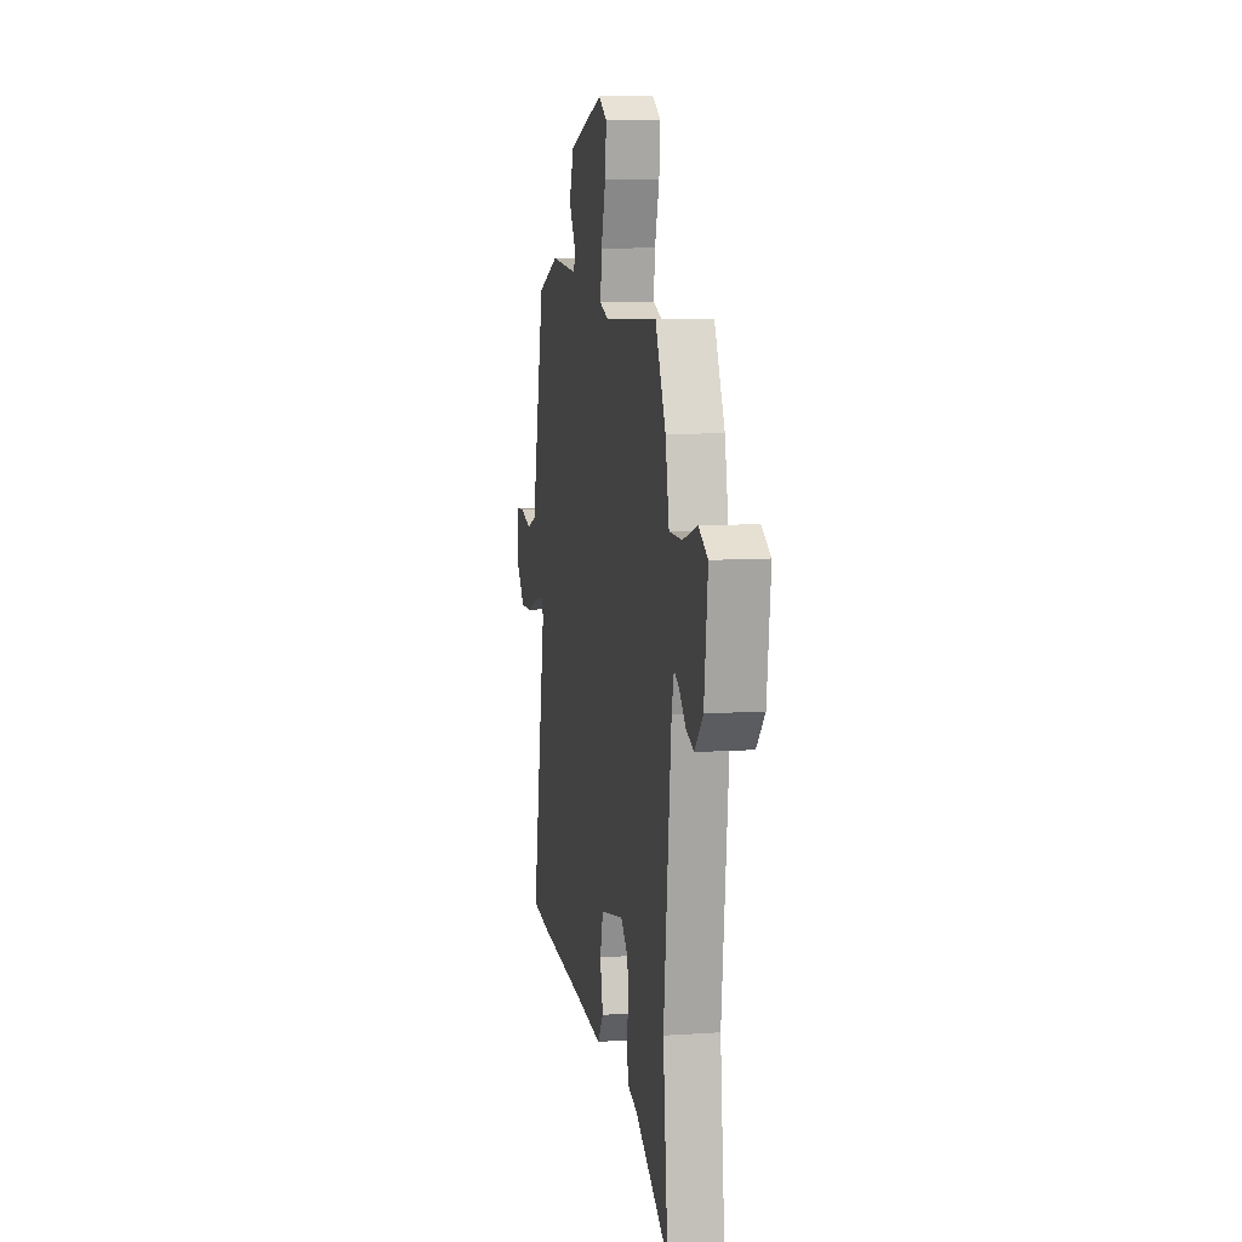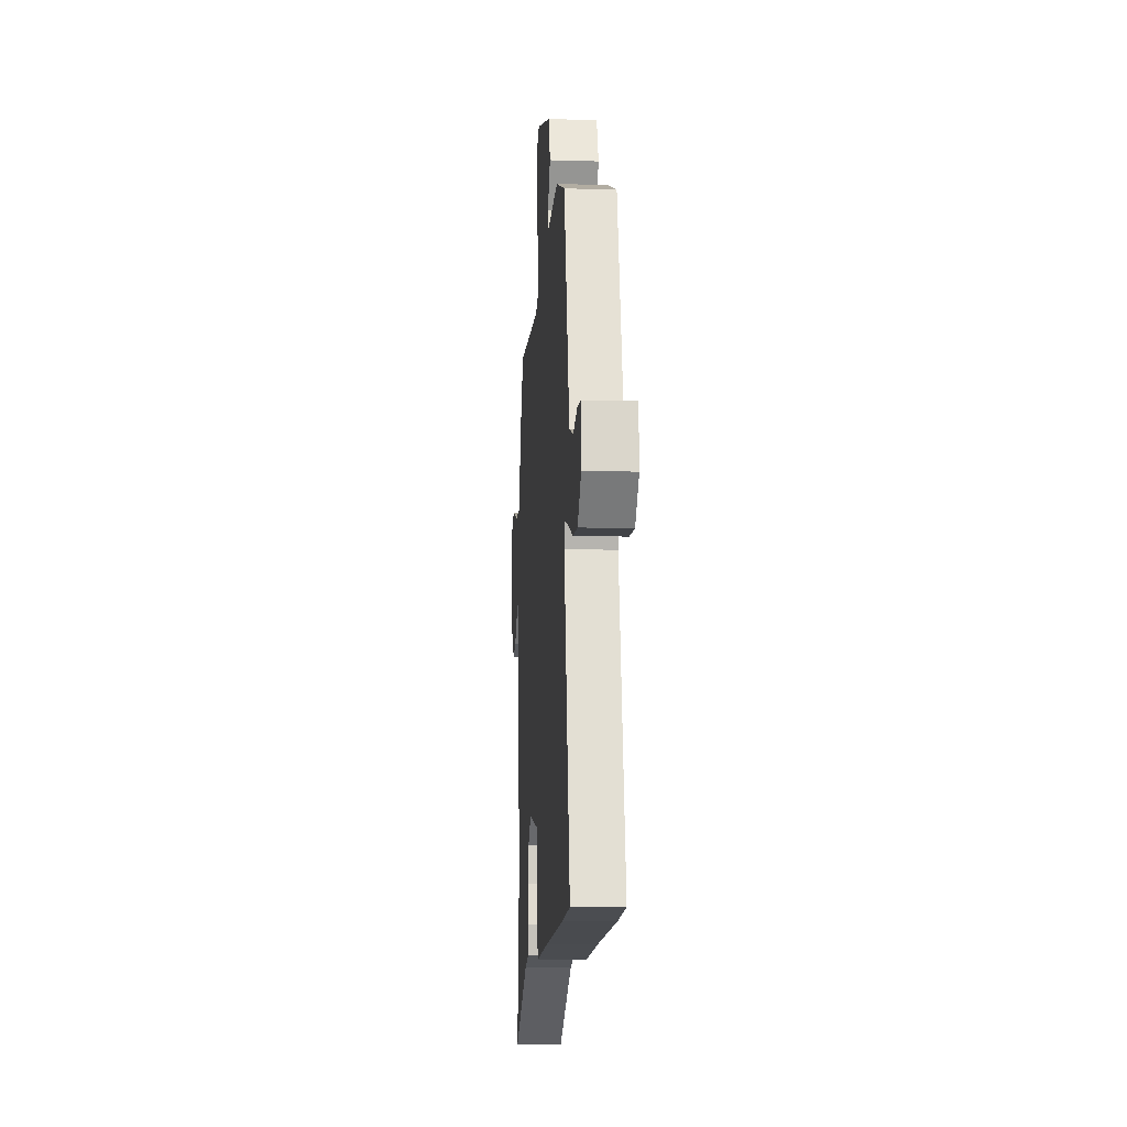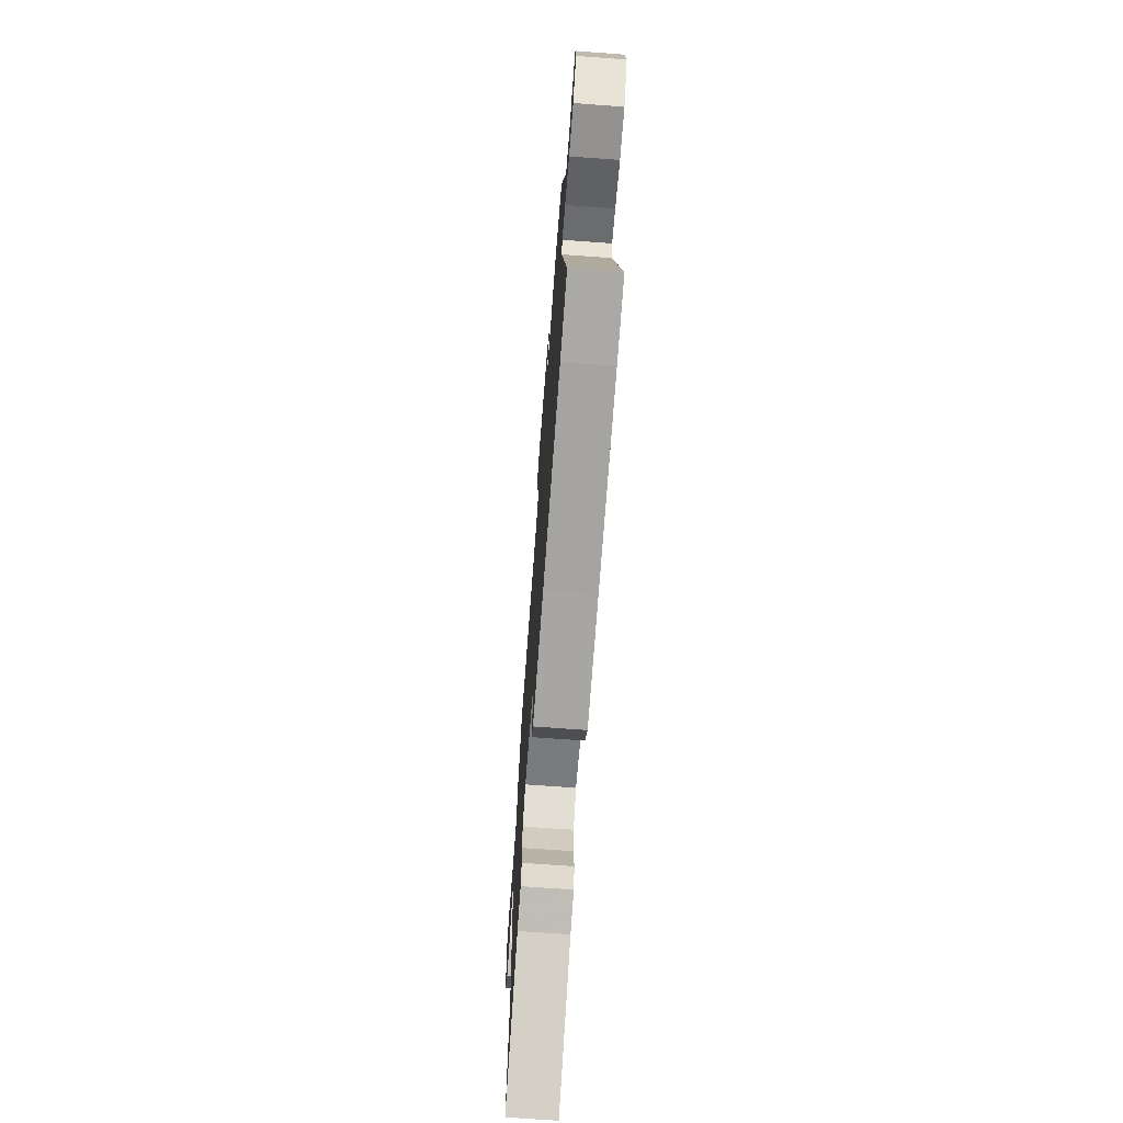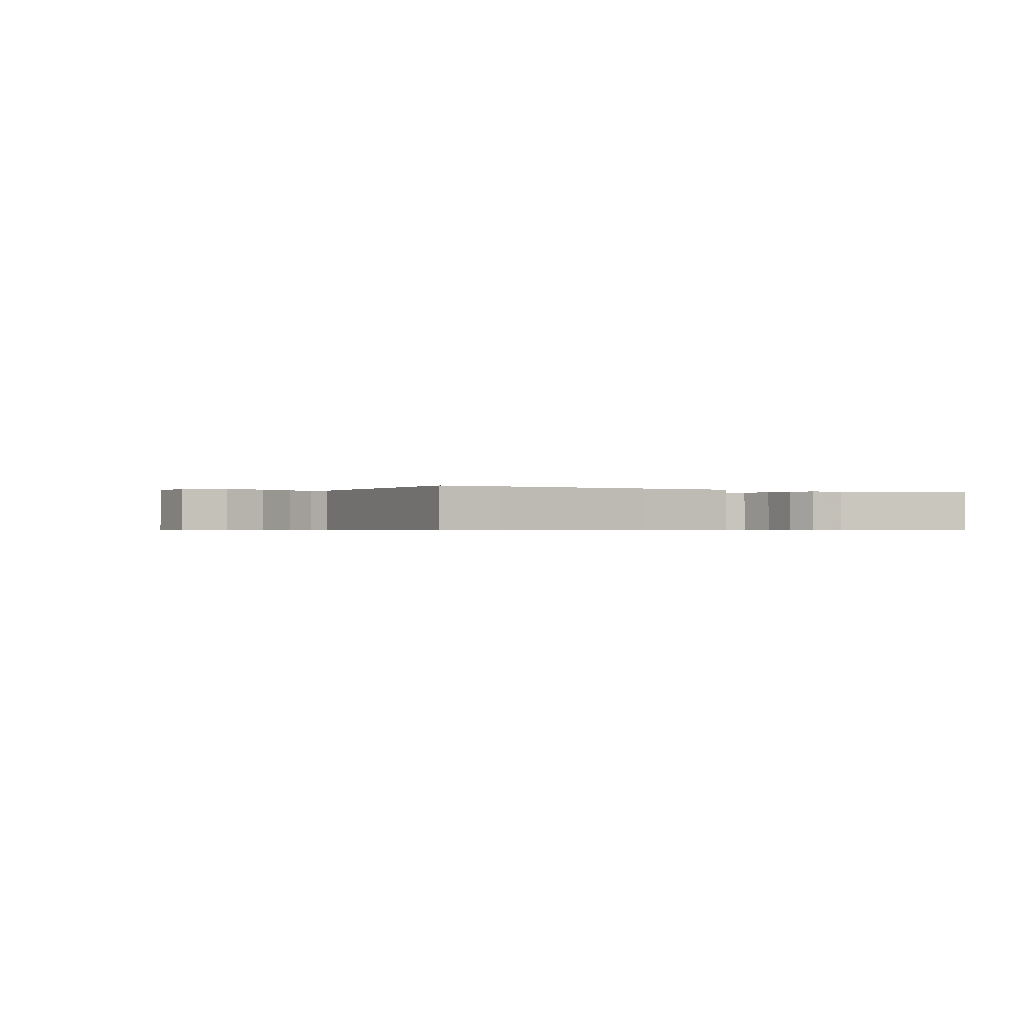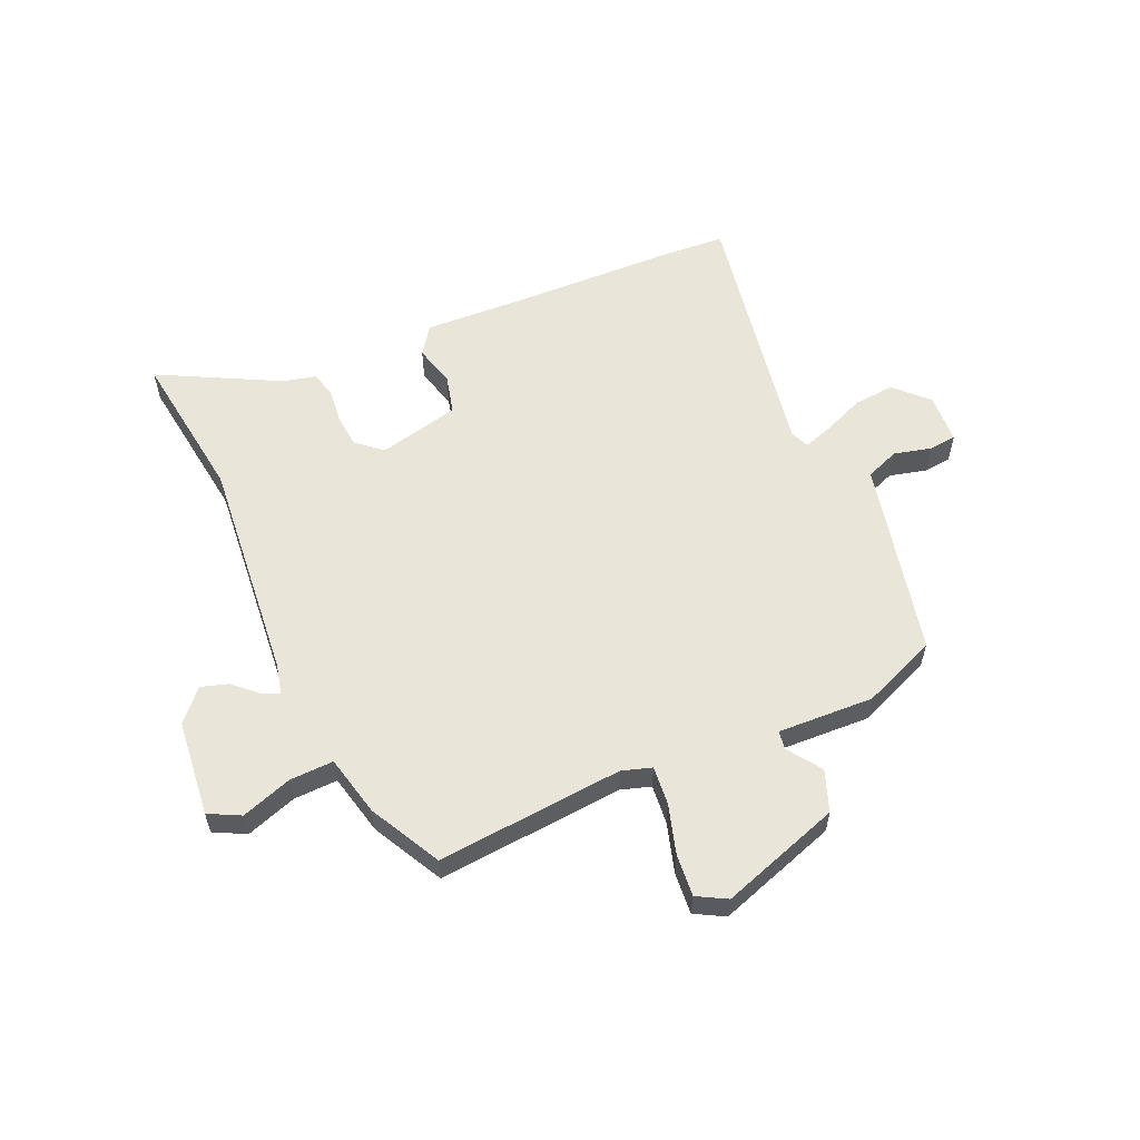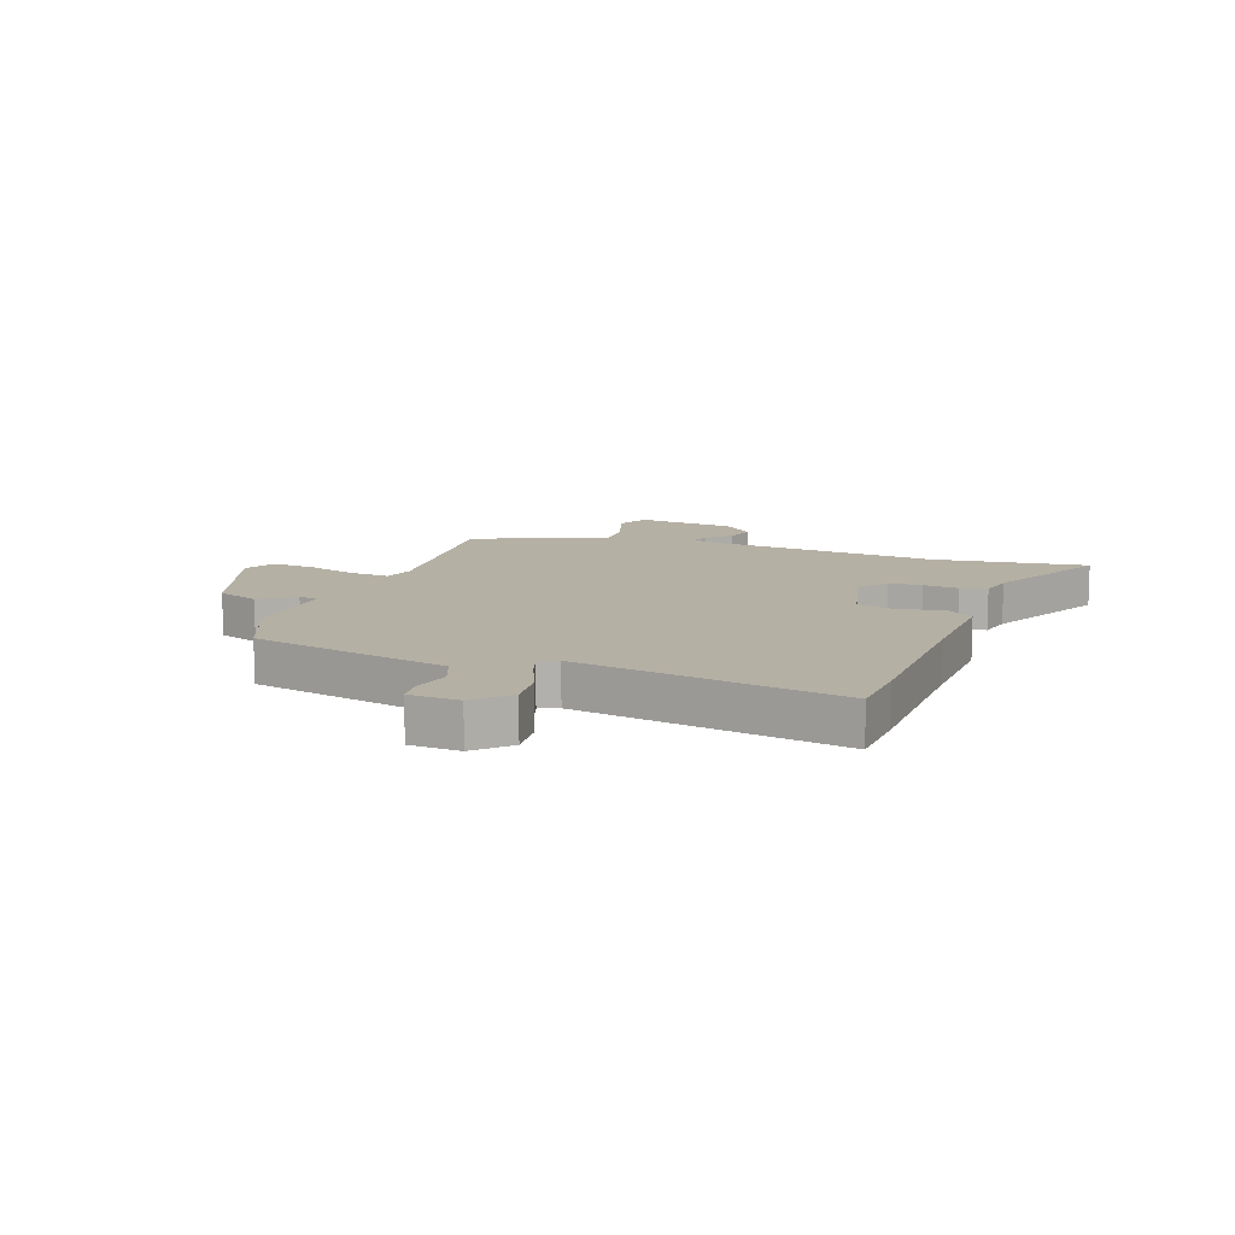
<metadata>
{"format":"obj","ext":"obj","renderer":"f3d","projection":"perspective","resolution":1024,"background":"white","views":[{"elev":9.7,"azim":-99.9,"up":"+Z"},{"elev":-11.0,"azim":85.7,"up":"+Z"},{"elev":-70.4,"azim":85.8,"up":"+Z"},{"elev":-0.5,"azim":141.8,"up":"+Y"},{"elev":57.9,"azim":-25.0,"up":"+Y"},{"elev":11.6,"azim":108.4,"up":"+Y"}]}
</metadata>
<code>
v 0.579 0.07 -0.493
v 0.463 0.07 -0.503
v 0.168 0.07 -0.518
v -0.012 0.07 -0.53
v -0.048 0.07 -0.481
v -0.03 0.07 -0.406
v -0.049 0.07 -0.337
v -0.195 0.07 -0.306
v -0.24 0.07 -0.346
v -0.244 0.07 -0.405
v -0.236 0.07 -0.467
v -0.247 0.07 -0.514
v -0.305 0.07 -0.529
v -0.516 0.07 -0.644
v -0.486 0.07 -0.372
v -0.532 0.07 0.029
v -0.546 0.07 0.084
v -0.576 0.07 0.069
v -0.618 0.07 0.029
v -0.666 0.07 0.013
v -0.717 0.07 0.067
v -0.739 0.07 0.24
v -0.683 0.07 0.27
v -0.592 0.07 0.241
v -0.513 0.07 0.24
v -0.49 0.07 0.35
v -0.426 0.07 0.478
v -0.091 0.07 0.456
v -0.038 0.07 0.474
v -0.046 0.07 0.544
v -0.074 0.07 0.632
v -0.082 0.07 0.707
v -0.03 0.07 0.737
v 0.187 0.07 0.669
v 0.216 0.07 0.596
v 0.175 0.07 0.535
v 0.181 0.07 0.502
v 0.353 0.07 0.513
v 0.488 0.07 0.46
v 0.543 0.07 0.236
v 0.573 0.07 0.111
v 0.634 0.07 0.089
v 0.701 0.07 0.107
v 0.75 0.07 0.103
v 0.757 0.07 0.014
v 0.702 0.07 -0.044
v 0.628 0.07 -0.039
v 0.554 0.07 -0.01
v 0.501 0.07 0.006
v 0.488 0.07 -0.028
v 0.579 0 -0.493
v 0.463 0 -0.503
v 0.168 0 -0.518
v -0.012 0 -0.53
v -0.048 0 -0.481
v -0.03 0 -0.406
v -0.049 0 -0.337
v -0.195 0 -0.306
v -0.24 0 -0.346
v -0.244 0 -0.405
v -0.236 0 -0.467
v -0.247 0 -0.514
v -0.305 0 -0.529
v -0.516 0 -0.644
v -0.486 0 -0.372
v -0.532 0 0.029
v -0.546 0 0.084
v -0.576 0 0.069
v -0.618 0 0.029
v -0.666 0 0.013
v -0.717 0 0.067
v -0.739 0 0.24
v -0.683 0 0.27
v -0.592 0 0.241
v -0.513 0 0.24
v -0.49 0 0.35
v -0.426 0 0.478
v -0.091 0 0.456
v -0.038 0 0.474
v -0.046 0 0.544
v -0.074 0 0.632
v -0.082 0 0.707
v -0.03 0 0.737
v 0.187 0 0.669
v 0.216 0 0.596
v 0.175 0 0.535
v 0.181 0 0.502
v 0.353 0 0.513
v 0.488 0 0.46
v 0.543 0 0.236
v 0.573 0 0.111
v 0.634 0 0.089
v 0.701 0 0.107
v 0.75 0 0.103
v 0.757 0 0.014
v 0.702 0 -0.044
v 0.628 0 -0.039
v 0.554 0 -0.01
v 0.501 0 0.006
v 0.488 0 -0.028
f 45 46 47 48
f 45 48 49
f 42 43 44 45
f 41 42 45 49
f 40 41 49
f 37 38 39 40
f 37 40 49 50
f 33 34 35 36
f 33 36 37
f 30 31 32 33
f 29 30 33 37
f 28 29 37 50
f 25 26 27 28
f 21 22 23 24
f 21 24 25
f 18 19 20 21
f 17 18 21 25
f 16 17 25 28
f 13 14 15
f 10 11 12 13
f 9 10 13 15
f 8 9 15 16
f 3 4 5 6
f 3 6 7
f 2 3 7
f 1 2 7
f 50 1 7
f 16 28 50
f 7 8 16 50
f 98 97 96 95
f 99 98 95
f 95 94 93 92
f 99 95 92 91
f 99 91 90
f 90 89 88 87
f 100 99 90 87
f 86 85 84 83
f 87 86 83
f 83 82 81 80
f 87 83 80 79
f 100 87 79 78
f 78 77 76 75
f 74 73 72 71
f 75 74 71
f 71 70 69 68
f 75 71 68 67
f 78 75 67 66
f 65 64 63
f 63 62 61 60
f 65 63 60 59
f 66 65 59 58
f 56 55 54 53
f 57 56 53
f 57 53 52
f 57 52 51
f 57 51 100
f 100 78 66
f 100 66 58 57
f 1 51 52 2
f 2 52 53 3
f 3 53 54 4
f 4 54 55 5
f 5 55 56 6
f 6 56 57 7
f 7 57 58 8
f 8 58 59 9
f 9 59 60 10
f 10 60 61 11
f 11 61 62 12
f 12 62 63 13
f 13 63 64 14
f 14 64 65 15
f 15 65 66 16
f 16 66 67 17
f 17 67 68 18
f 18 68 69 19
f 19 69 70 20
f 20 70 71 21
f 21 71 72 22
f 22 72 73 23
f 23 73 74 24
f 24 74 75 25
f 25 75 76 26
f 26 76 77 27
f 27 77 78 28
f 28 78 79 29
f 29 79 80 30
f 30 80 81 31
f 31 81 82 32
f 32 82 83 33
f 33 83 84 34
f 34 84 85 35
f 35 85 86 36
f 36 86 87 37
f 37 87 88 38
f 38 88 89 39
f 39 89 90 40
f 40 90 91 41
f 41 91 92 42
f 42 92 93 43
f 43 93 94 44
f 44 94 95 45
f 45 95 96 46
f 46 96 97 47
f 47 97 98 48
f 48 98 99 49
f 49 99 100 50
f 50 100 51 1

</code>
